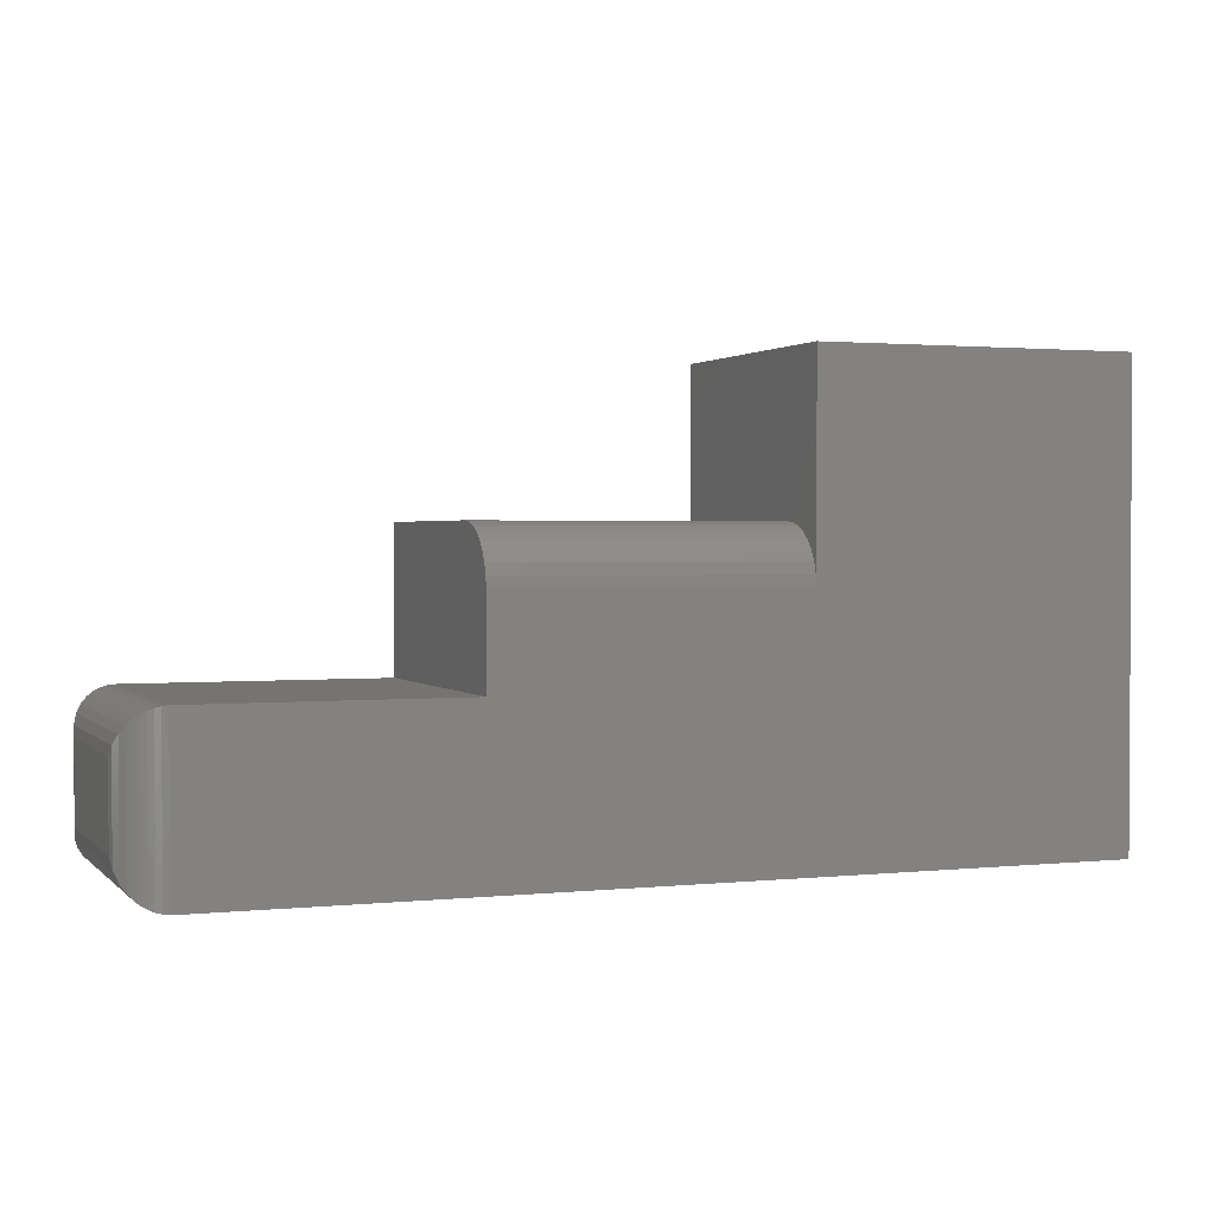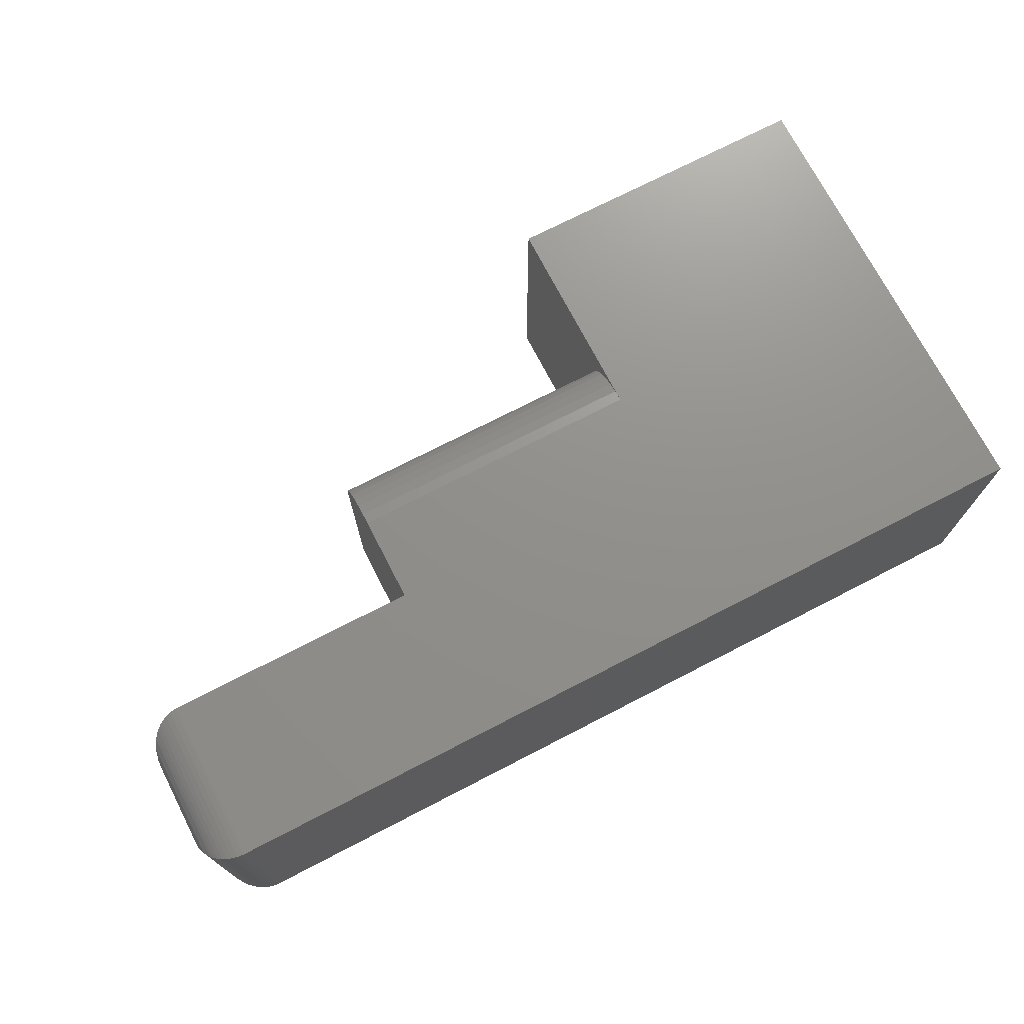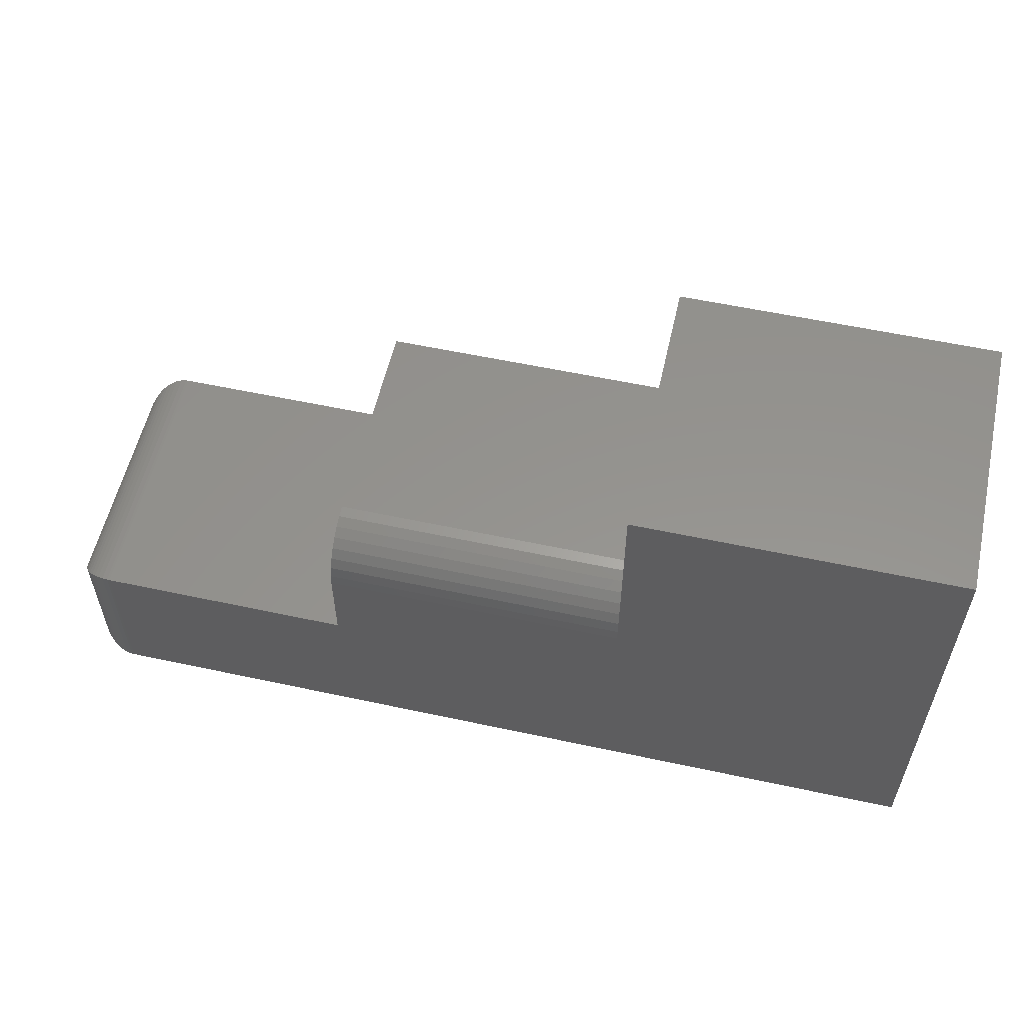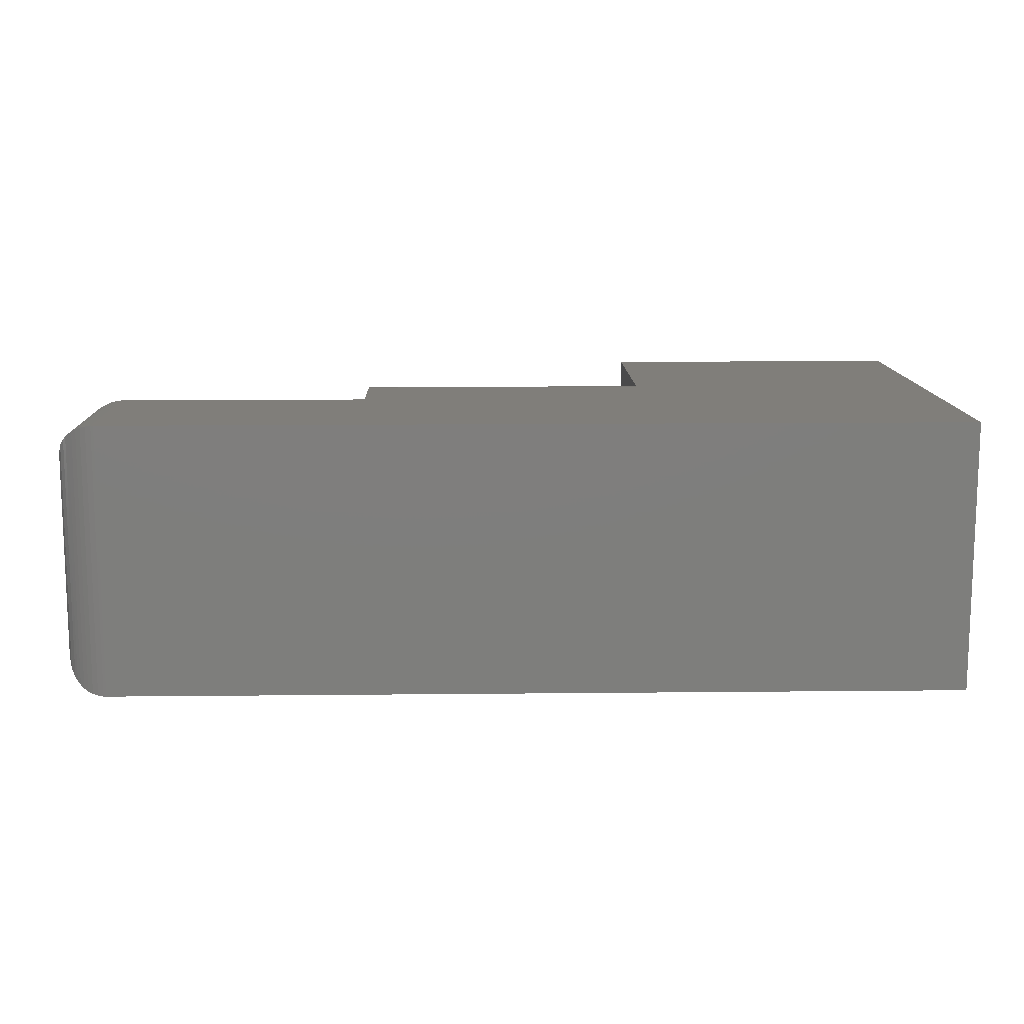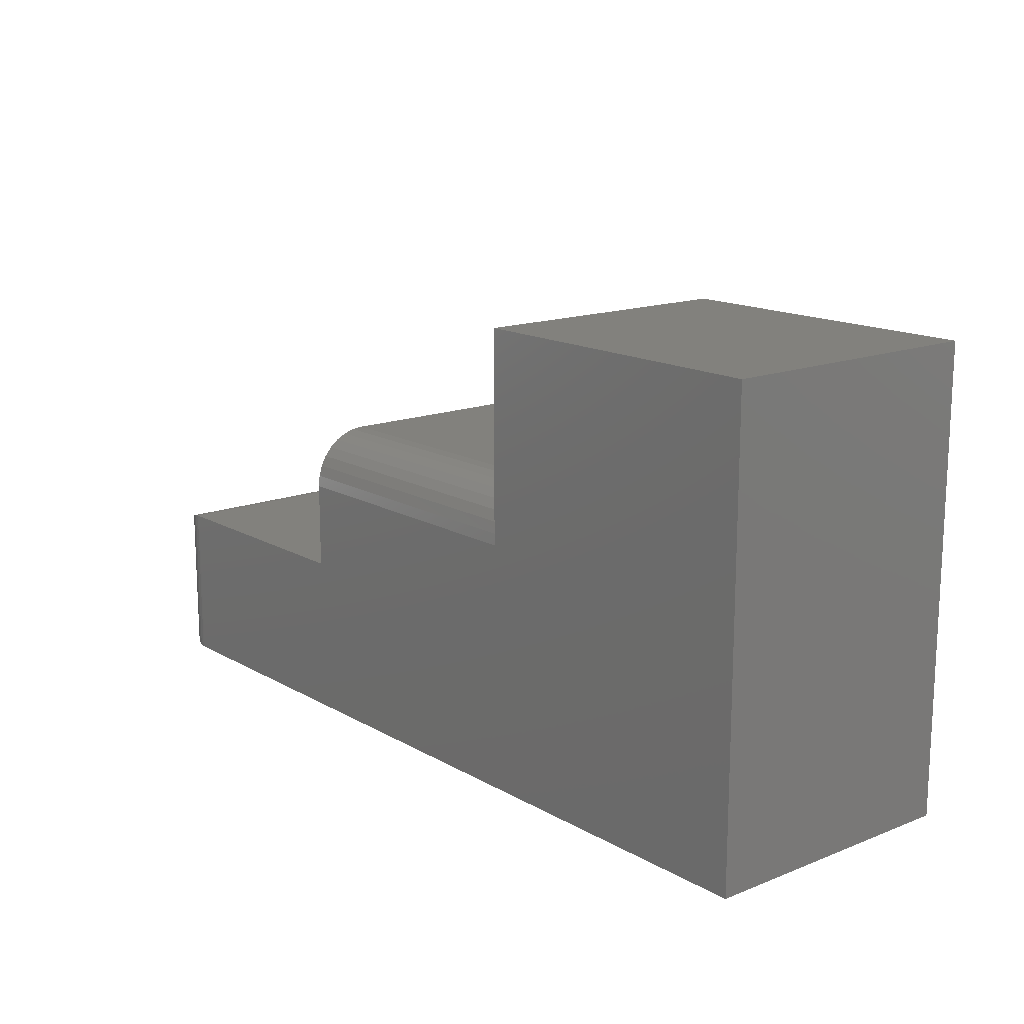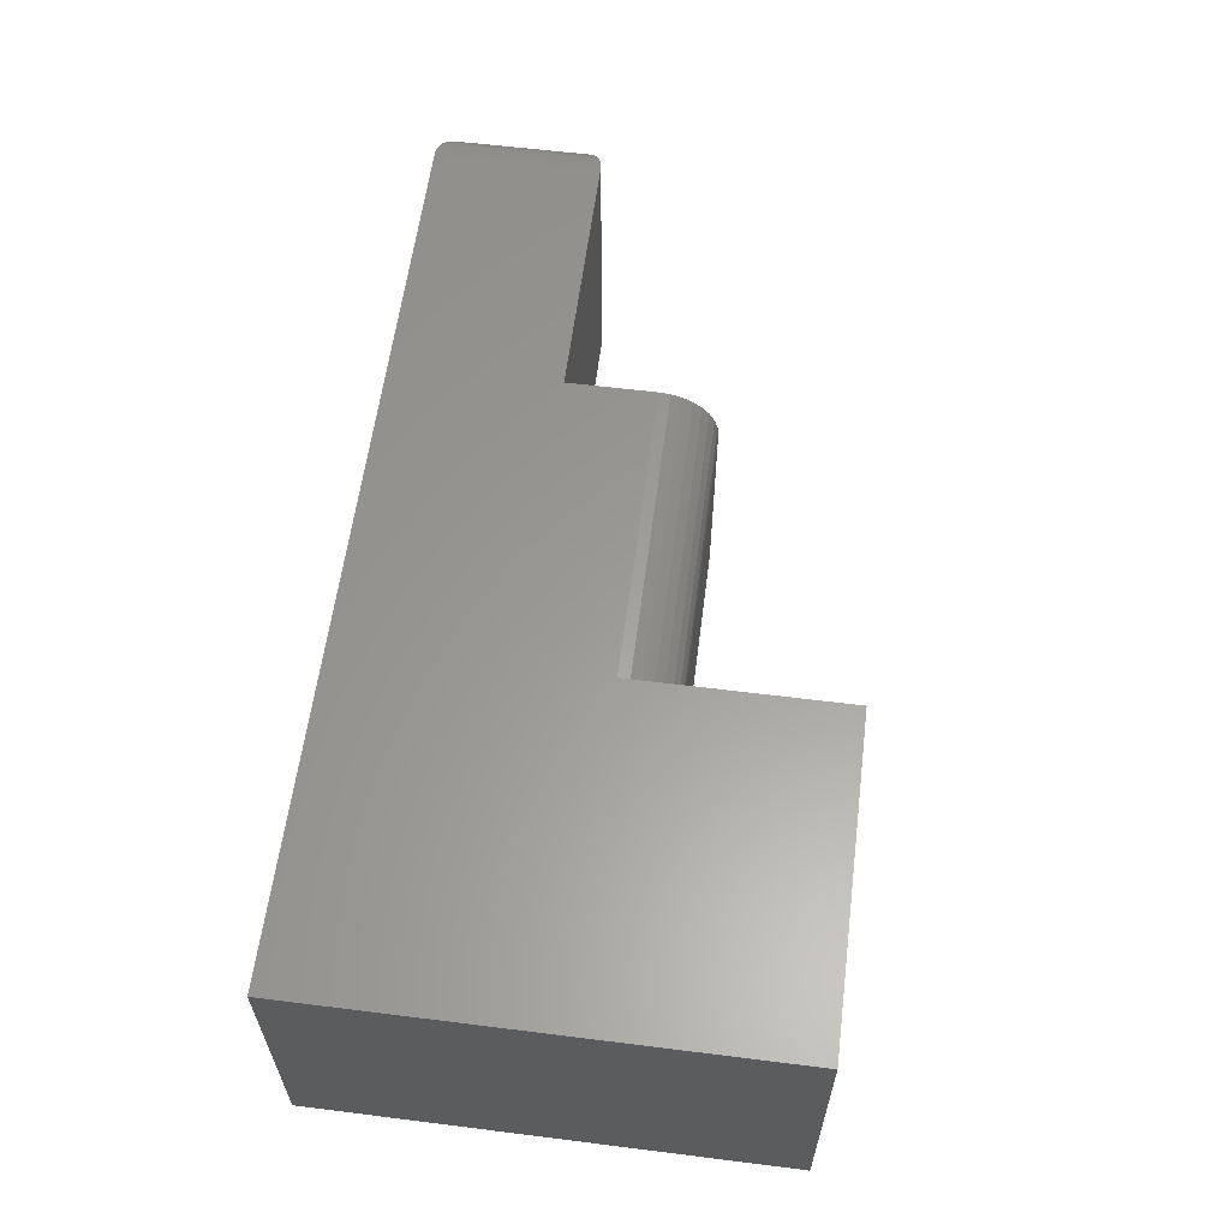
<metadata>
{"format":"stl","ext":"stl","renderer":"f3d","projection":"perspective","resolution":1024,"background":"white","views":[{"elev":1.7,"azim":159.0,"up":"+Z"},{"elev":72.6,"azim":152.7,"up":"+Y"},{"elev":56.7,"azim":-167.3,"up":"+Z"},{"elev":12.2,"azim":178.6,"up":"+Y"},{"elev":15.2,"azim":-129.8,"up":"+Z"},{"elev":60.0,"azim":-82.7,"up":"+Y"}]}
</metadata>
<code>
# stl→obj: 76 verts, 148 faces
v -0.2289 -0.4531 0.3829
v -0.2289 2.513e-17 0.3829
v -0.75 -0.4531 0.3829
v -0.75 4.207e-17 0.3829
v -0.75 0 -0.375
v -0.2289 1.084e-16 0.03651
v 0.2605 1.35e-16 0.03651
v 0.2605 1.271e-16 -0.1066
v 0.6797 1.875e-16 -0.1066
v 0.6797 1.587e-16 -0.375
v 0.2605 -0.4531 0.1303
v 0.2605 -0.09375 0.1303
v -0.2289 -0.4531 0.1303
v -0.2289 -0.09375 0.1303
v 0.2605 -0.001801 0.0548
v 0.2605 -0.4531 -0.1066
v 0.2605 -0.007136 0.07239
v 0.2605 -0.0158 0.0886
v 0.2605 -0.02746 0.1028
v 0.2605 -0.04167 0.1145
v 0.2605 -0.05787 0.1231
v 0.2605 -0.07546 0.1285
v -0.2289 -0.07546 0.1285
v -0.2289 -0.05787 0.1231
v -0.2289 -0.04167 0.1145
v -0.2289 -0.02746 0.1028
v -0.2289 -0.0158 0.0886
v -0.2289 -0.007136 0.07239
v -0.2289 -0.001801 0.0548
v -0.75 -0.4531 -0.375
v 0.6797 -0.4531 -0.375
v 0.6797 -0.4531 -0.1066
v 0.75 -0.07031 -0.3047
v 0.75 -0.07031 -0.1769
v 0.75 -0.3828 -0.3047
v 0.75 -0.3828 -0.1769
v 0.748 -0.05379 -0.1604
v 0.748 -0.3993 -0.1604
v 0.6841 -0.0001355 -0.1067
v 0.6932 -0.4518 -0.1079
v 0.6932 -0.001314 -0.1079
v 0.702 -0.4495 -0.1102
v 0.702 -0.003632 -0.1102
v 0.7101 -0.4462 -0.1135
v 0.7101 -0.006908 -0.1135
v 0.7173 -0.4422 -0.1175
v 0.7173 -0.01091 -0.1175
v 0.7238 -0.4376 -0.1221
v 0.7238 -0.01553 -0.1221
v 0.7295 -0.4325 -0.1272
v 0.7295 -0.02066 -0.1272
v 0.7344 -0.427 -0.1328
v 0.7421 -0.03796 -0.1445
v 0.7421 -0.4152 -0.1445
v 0.6841 -0.453 -0.1067
v 0.7344 -0.02617 -0.1328
v 0.748 -0.05379 -0.3212
v 0.6841 -0.0001355 -0.3749
v 0.6932 -0.001317 -0.3737
v 0.702 -0.003635 -0.3714
v 0.7101 -0.006908 -0.3681
v 0.7173 -0.01091 -0.3641
v 0.7238 -0.01554 -0.3595
v 0.7295 -0.02067 -0.3543
v 0.7421 -0.03796 -0.337
v 0.7344 -0.02617 -0.3488
v 0.748 -0.3993 -0.3212
v 0.7421 -0.4152 -0.337
v 0.7344 -0.427 -0.3488
v 0.7295 -0.4325 -0.3543
v 0.7238 -0.4376 -0.3595
v 0.7173 -0.4422 -0.3641
v 0.7101 -0.4462 -0.3681
v 0.702 -0.4495 -0.3714
v 0.6932 -0.4518 -0.3737
v 0.6841 -0.453 -0.3749
f 1 2 3
f 3 2 4
f 5 4 2
f 5 2 6
f 5 6 7
f 5 7 8
f 5 8 9
f 5 9 10
f 11 12 13
f 13 12 14
f 7 15 8
f 12 11 16
f 12 16 8
f 12 8 15
f 12 15 17
f 12 17 18
f 12 18 19
f 12 19 20
f 12 20 21
f 12 21 22
f 2 1 13
f 2 13 14
f 2 14 23
f 2 23 24
f 2 24 25
f 2 25 26
f 2 26 27
f 2 27 28
f 2 28 29
f 2 29 6
f 3 4 30
f 30 4 5
f 7 6 15
f 15 6 29
f 15 29 17
f 17 29 28
f 17 28 18
f 18 28 27
f 18 27 19
f 19 27 26
f 19 26 20
f 20 26 25
f 20 25 21
f 21 25 24
f 21 24 22
f 22 24 23
f 22 23 12
f 12 23 14
f 30 31 32
f 30 32 16
f 30 16 11
f 30 11 13
f 30 13 1
f 30 1 3
f 32 9 16
f 16 9 8
f 33 34 35
f 35 34 36
f 30 5 31
f 31 5 10
f 36 37 38
f 36 34 37
f 39 40 41
f 41 40 42
f 41 42 43
f 43 42 44
f 43 44 45
f 45 44 46
f 45 46 47
f 47 46 48
f 47 48 49
f 49 48 50
f 49 50 51
f 51 50 52
f 53 54 38
f 53 38 37
f 9 32 39
f 39 32 55
f 39 55 40
f 54 53 52
f 52 53 56
f 52 56 51
f 34 57 37
f 34 33 57
f 58 41 59
f 59 41 43
f 59 43 60
f 60 43 45
f 60 45 61
f 61 45 47
f 61 47 62
f 62 47 49
f 62 49 63
f 63 49 51
f 63 51 64
f 64 51 56
f 65 53 37
f 65 37 57
f 10 9 58
f 58 9 39
f 58 39 41
f 53 65 56
f 56 65 66
f 56 66 64
f 33 67 57
f 33 35 67
f 57 67 68
f 66 69 70
f 66 70 64
f 64 70 71
f 64 71 63
f 63 71 72
f 63 72 62
f 62 72 73
f 62 73 61
f 61 73 74
f 61 74 60
f 60 74 75
f 60 75 59
f 59 75 76
f 69 66 68
f 68 66 65
f 68 65 57
f 31 10 76
f 76 10 58
f 76 58 59
f 35 38 67
f 35 36 38
f 67 38 54
f 69 52 50
f 69 50 70
f 70 50 48
f 70 48 71
f 71 48 46
f 71 46 72
f 72 46 44
f 72 44 73
f 73 44 42
f 73 42 74
f 74 42 40
f 74 40 75
f 75 40 55
f 52 69 54
f 54 69 68
f 54 68 67
f 32 31 55
f 55 31 76
f 55 76 75

</code>
